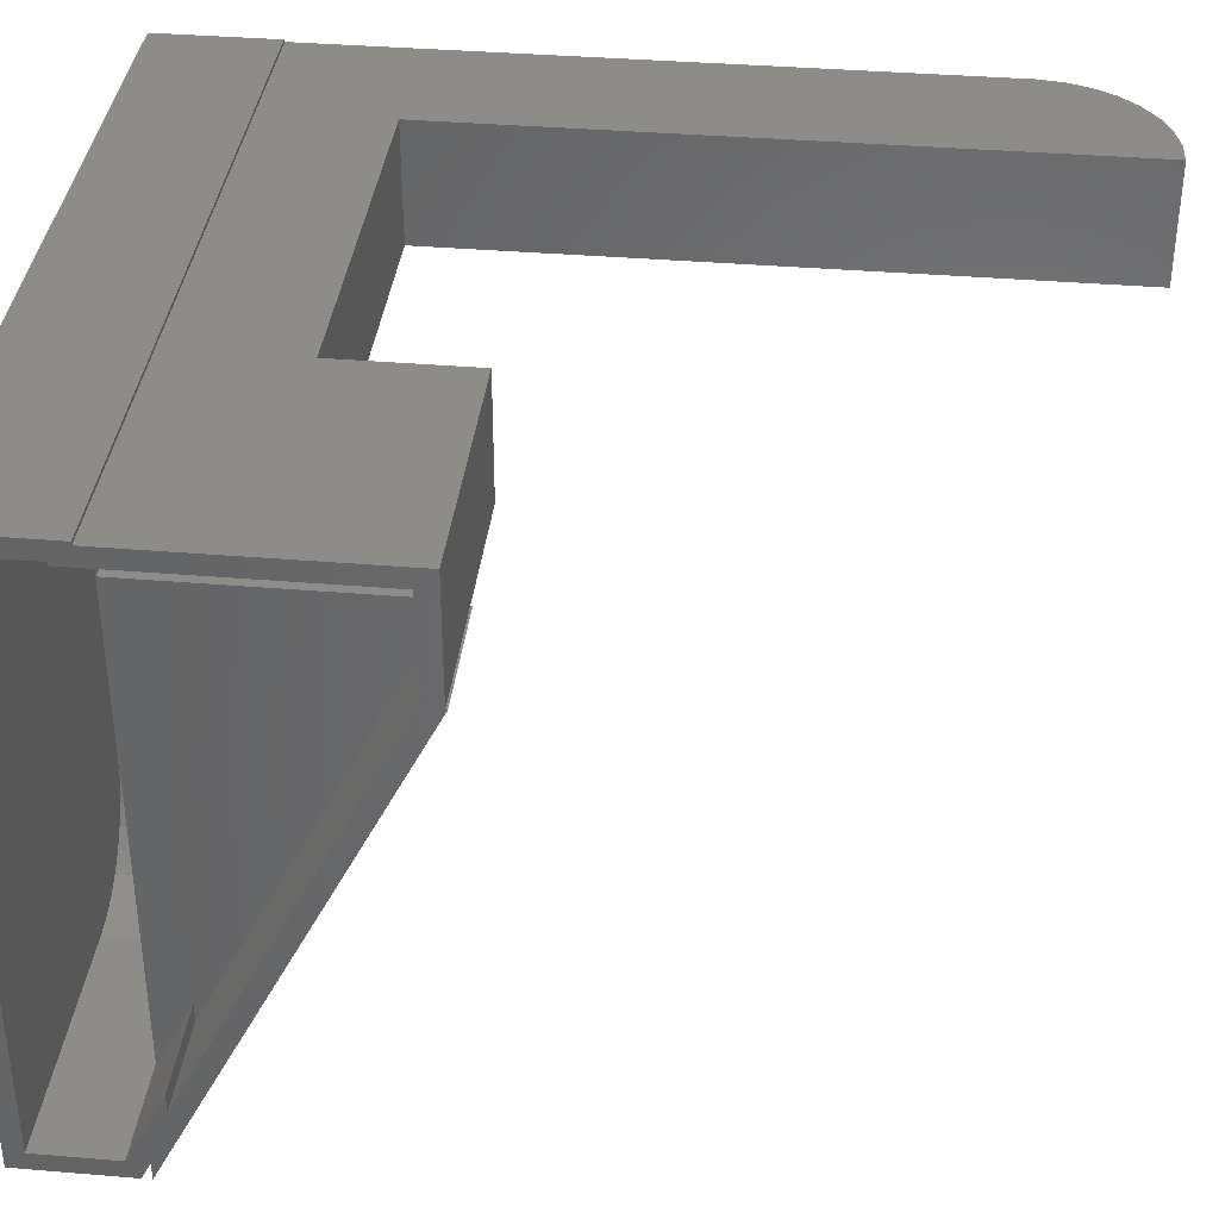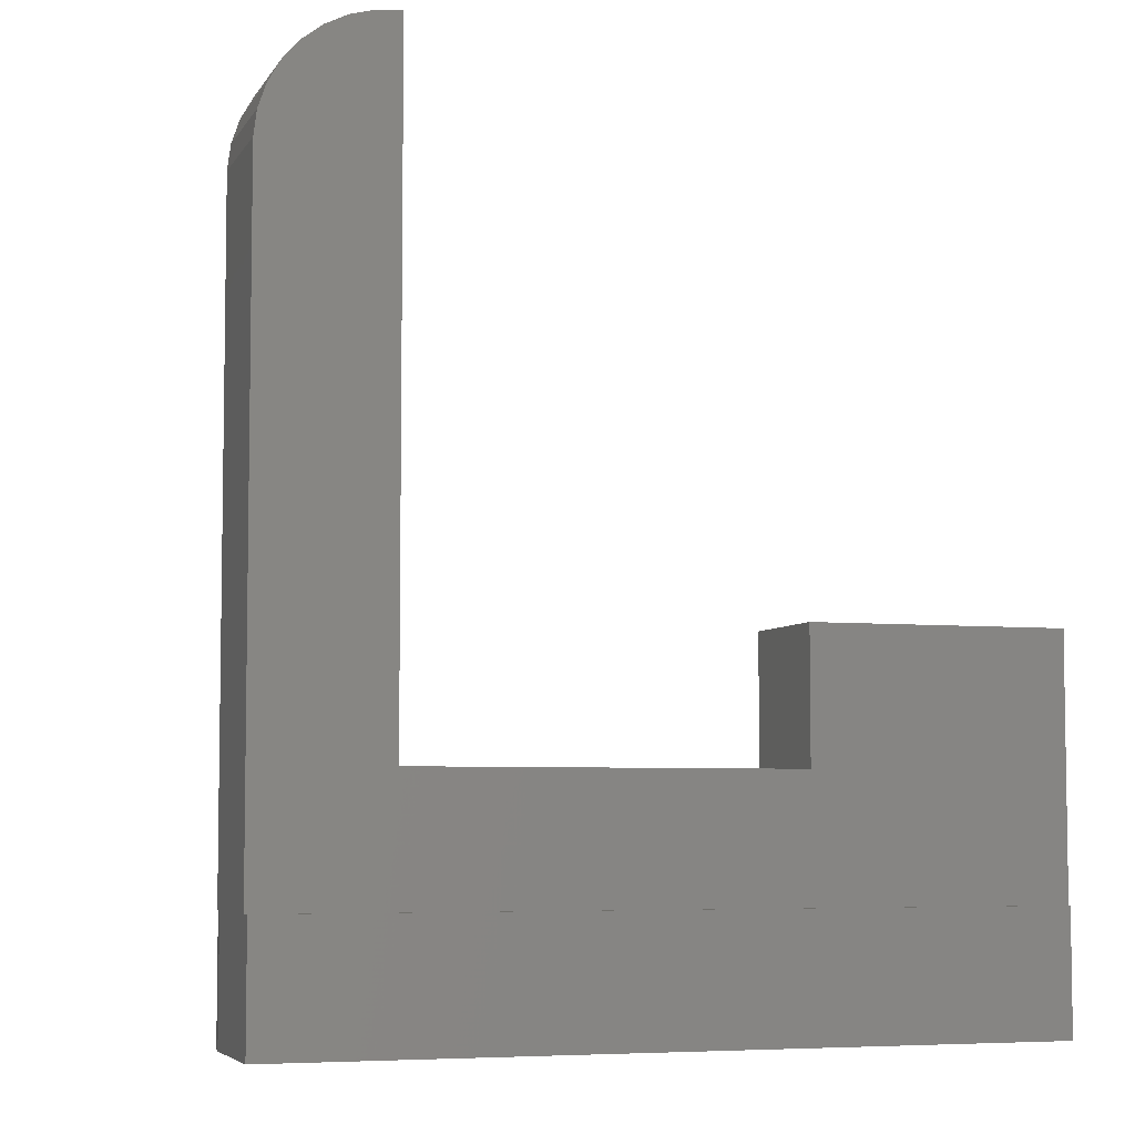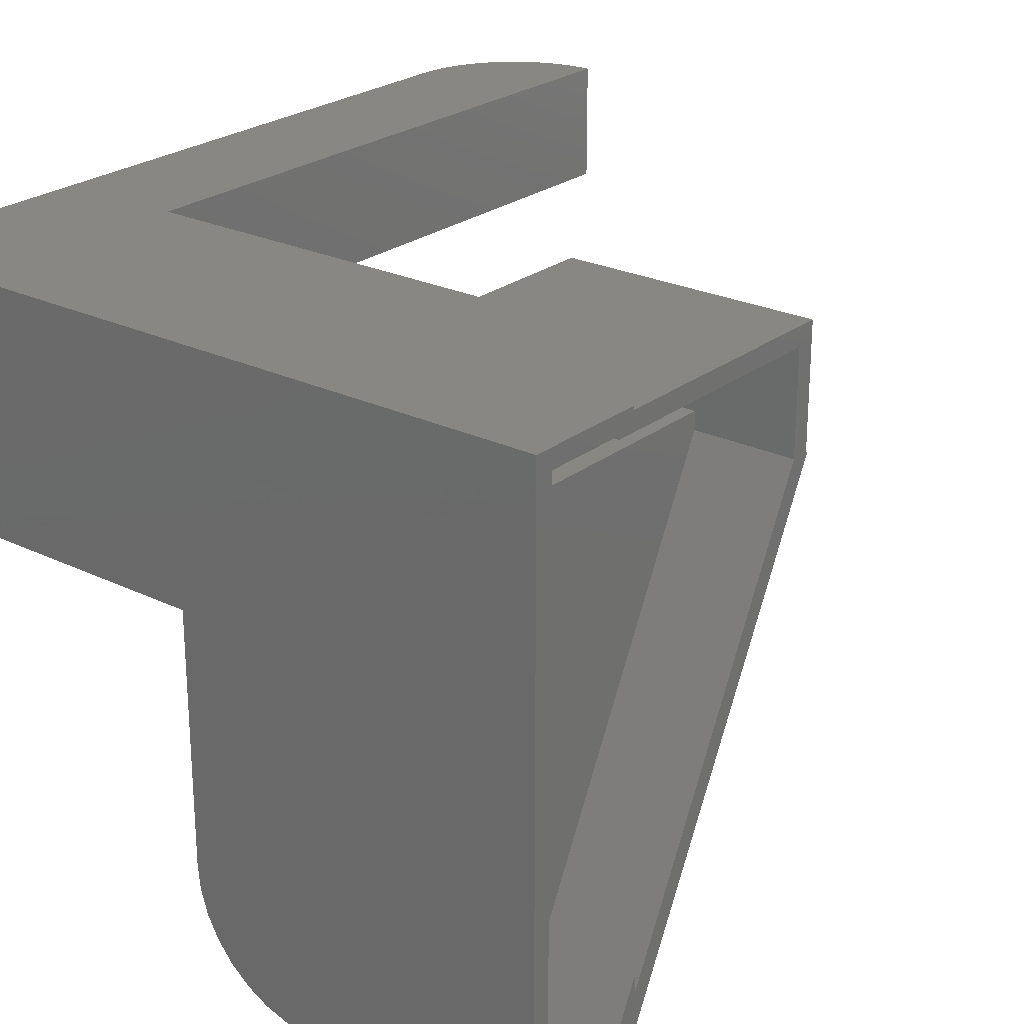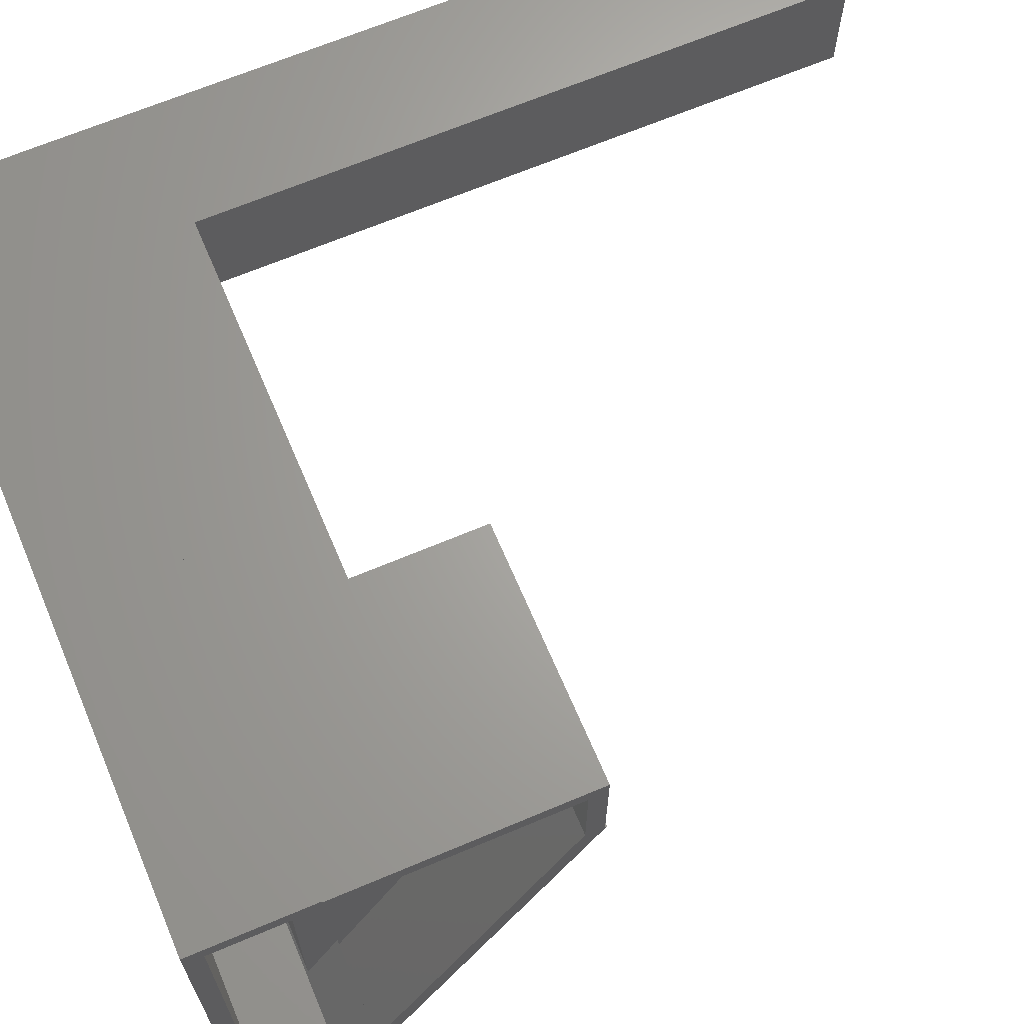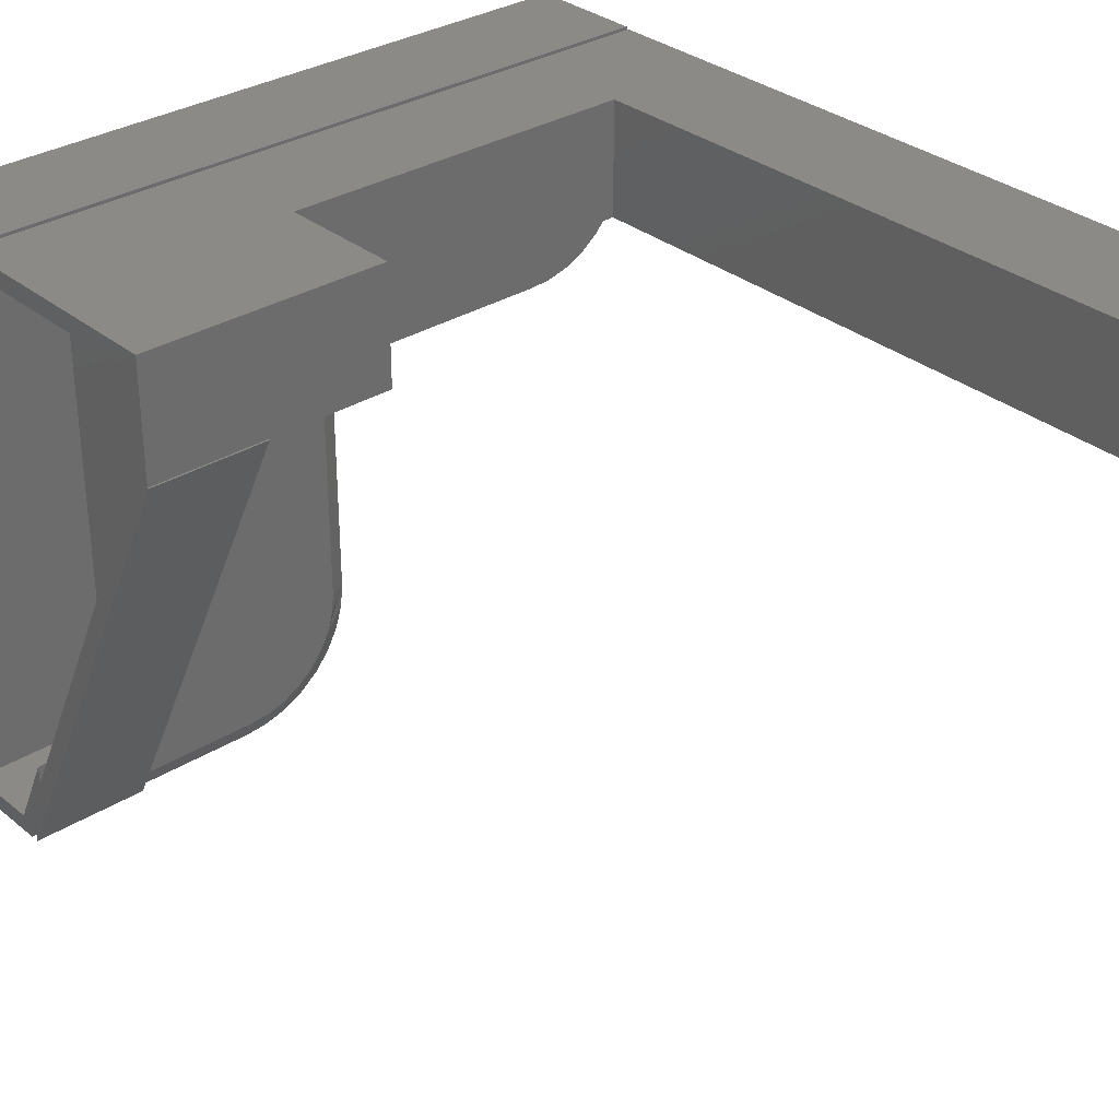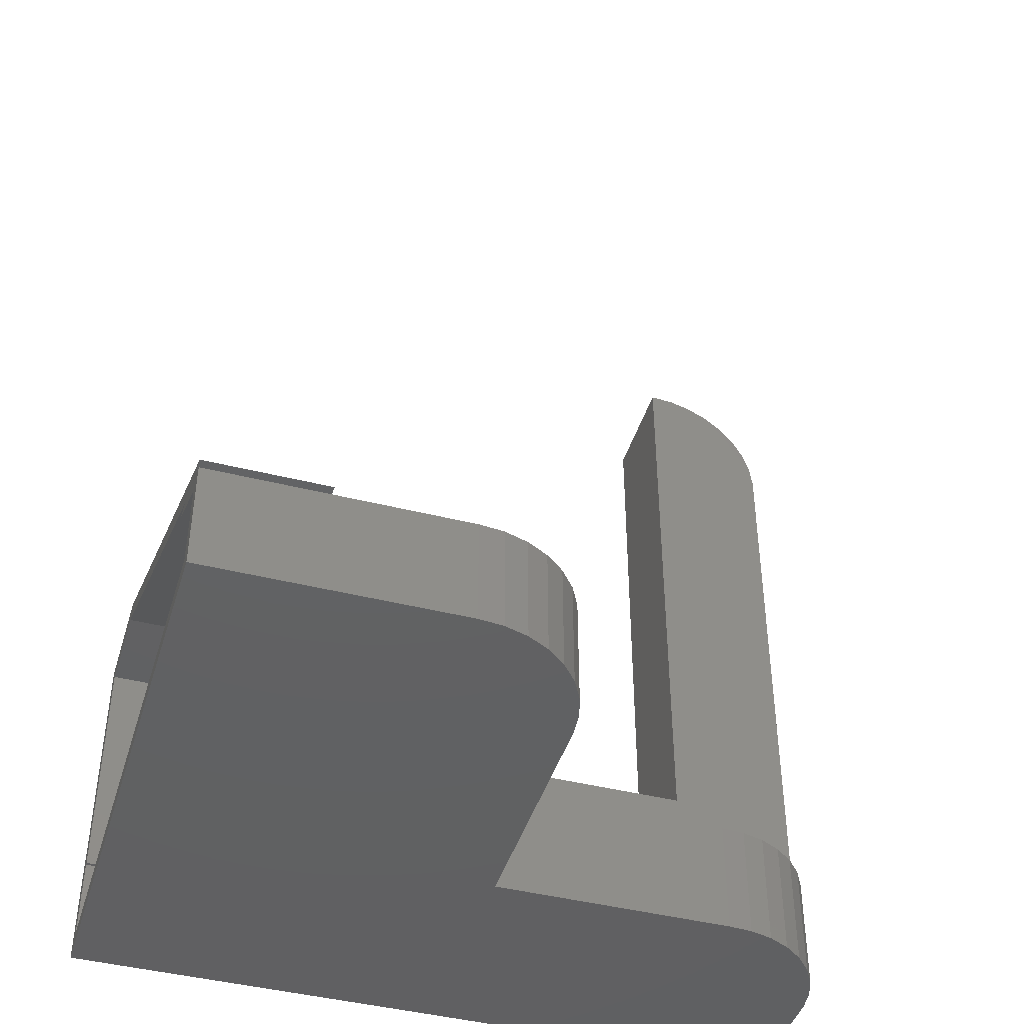
<metadata>
{"format":"stl","ext":"stl","renderer":"f3d","projection":"perspective","resolution":1024,"background":"white","views":[{"elev":36.9,"azim":-83.8,"up":"+Y"},{"elev":-5.6,"azim":162.2,"up":"+Z"},{"elev":24.6,"azim":-141.5,"up":"+Y"},{"elev":66.6,"azim":-113.0,"up":"+Y"},{"elev":31.9,"azim":-41.4,"up":"+Y"},{"elev":-43.6,"azim":-16.6,"up":"+Z"}]}
</metadata>
<code>
# stl→obj: 193 verts, 382 faces
v 0 -0.01562 0.2975
v 0 -0.01283 0.08594
v 0 -0.01562 0.08594
v 0 -0.5078 0.08409
v 0 -0.4579 0.1172
v 0 -0.4416 0.1172
v 0 -0.01283 0.01562
v 0 0.002796 0.1016
v 0 0.002796 0
v 0 -0.1016 0.3132
v 2.683e-17 1.175e-17 0.3132
v 0 -0.1009 0.2975
v 0 -0.1016 0.3147
v 0 -0.5078 0.1016
v 0 -0.5234 0.1016
v 0 -0.5234 0
v 0 -0.5234 0.09375
v 0 -0.5078 0.01562
v 0 0 0.1016
v 0.08594 -0.1009 0.2975
v 0.08594 -0.08594 0.2975
v 0.196 -0.01562 0.2975
v 0.196 -0.08594 0.2975
v 0.6172 -0.01562 0.1172
v 0.6172 -0.01562 0.08594
v 0.5412 -0.01562 0.7336
v 0.5412 -0.01562 0.1883
v 0.6192 -0.01562 0.1172
v 0.6192 -0.01562 0.6474
v 0.6172 -0.01562 0.663
v 0.6126 -0.01562 0.6781
v 0.6054 -0.01562 0.6921
v 0.5959 -0.01562 0.7047
v 0.5844 -0.01562 0.7154
v 0.5711 -0.01562 0.724
v 0.5566 -0.01562 0.7301
v 0.196 -0.01562 0.1883
v 0.6172 -0.01283 0.08594
v 0.6172 -0.01283 0.01562
v 0.3041 -0.1881 0.01562
v 0.5265 -0.1881 0.01562
v 0.5436 -0.187 0.01562
v 0.5603 -0.1826 0.01562
v 0.5757 -0.175 0.01562
v 0.5894 -0.1646 0.01562
v 0.6007 -0.1517 0.01562
v 0.6093 -0.1368 0.01562
v 0.6149 -0.1206 0.01562
v 0.6172 -0.1035 0.01562
v 0.2132 -0.5078 0.01562
v 0.2309 -0.5061 0.01562
v 0.248 -0.5009 0.01562
v 0.2637 -0.4925 0.01562
v 0.2775 -0.4812 0.01562
v 0.2888 -0.4674 0.01562
v 0.2972 -0.4517 0.01562
v 0.3024 -0.4346 0.01562
v 0.3041 -0.4169 0.01562
v 0.08594 -0.1172 0.2893
v 0.08594 -0.4579 0.1172
v 0.08594 -0.4416 0.1172
v 0.08594 -0.5041 0.08594
v 0.2132 -0.5041 0.08594
v 0.2132 -0.5078 0.08409
v 0.08594 -0.08594 0.08594
v 0.196 -0.08594 0.1883
v 0.3 -0.4254 0.08594
v 0.2987 -0.4339 0.08594
v 0.3004 -0.4169 0.08594
v 0.6172 -0.08594 0.08594
v 0.6172 -0.1035 0.08594
v 0.6149 -0.1206 0.08594
v 0.6093 -0.1368 0.08594
v 0.6007 -0.1517 0.08594
v 0.5894 -0.1646 0.08594
v 0.5757 -0.175 0.08594
v 0.5603 -0.1826 0.08594
v 0.5436 -0.187 0.08594
v 0.5265 -0.1881 0.08594
v 0.3004 -0.1881 0.08594
v 0.2967 -0.4422 0.08594
v 0.2938 -0.4502 0.08594
v 0.2857 -0.4653 0.08594
v 0.2748 -0.4785 0.08594
v 0.2616 -0.4894 0.08594
v 0.2465 -0.4975 0.08594
v 0.2385 -0.5004 0.08594
v 0.2302 -0.5024 0.08594
v 0.2217 -0.5037 0.08594
v 0.6172 -0.08594 0.1172
v 0.5412 -0.08594 0.7336
v 0.5566 -0.08594 0.7301
v 0.5711 -0.08594 0.724
v 0.5844 -0.08594 0.7154
v 0.5959 -0.08594 0.7047
v 0.6054 -0.08594 0.6921
v 0.6126 -0.08594 0.6781
v 0.6172 -0.08594 0.663
v 0.6192 -0.08594 0.6474
v 0.6192 -0.08594 0.1172
v 0.5412 -0.08594 0.1883
v 0.3041 -0.1881 0.08409
v 0.3041 -0.4169 0.08409
v 0.2309 -0.5061 0.08409
v 0.3024 -0.4346 0.08409
v 0.2972 -0.4517 0.08409
v 0.2775 -0.4812 0.08409
v 0.2637 -0.4925 0.08409
v 0.2888 -0.4674 0.08409
v 0.248 -0.5009 0.08409
v 0.1016 -0.1016 0.3147
v 0.1016 -0.5234 0.1016
v 0.1016 -0.5078 0.1016
v 0.1016 -0.1016 0.3132
v 0.5262 -0.2037 0.1016
v 0.5464 -0.2024 0.1016
v 0.3041 -0.2037 0.1016
v 0.2132 -0.5078 0.1016
v 0.2309 -0.5061 0.1016
v 0.1016 -0.1016 0.1016
v 0.3041 -0.4169 0.1016
v 0.566 -0.1971 0.1016
v 0.5842 -0.1882 0.1016
v 0.6002 -0.1758 0.1016
v 0.6136 -0.1606 0.1016
v 0.6237 -0.143 0.1016
v 0.6302 -0.1239 0.1016
v 0.6328 -0.1038 0.1016
v 0.6328 -0.1016 0.1016
v 0.248 -0.5009 0.1016
v 0.2637 -0.4925 0.1016
v 0.2775 -0.4812 0.1016
v 0.2888 -0.4674 0.1016
v 0.2972 -0.4517 0.1016
v 0.3024 -0.4346 0.1016
v 0.5256 -0.1016 0.75
v 0.5256 -0.1016 0.2039
v 0.6348 -0.1016 0.1016
v 0.6348 -0.1016 0.6476
v 0.6321 -0.1016 0.6682
v 0.6254 -0.1016 0.6878
v 0.6151 -0.1016 0.7058
v 0.6014 -0.1016 0.7214
v 0.5849 -0.1016 0.7341
v 0.5663 -0.1016 0.7433
v 0.5463 -0.1016 0.7486
v 0.2116 -0.1016 0.3132
v 0.2116 -0.1016 0.2039
v 0.2116 1.175e-17 0.3132
v 0.2132 -0.5234 0.09375
v 0.6328 -2.151e-33 0.1016
v 0.6348 -2.158e-33 0.1016
v 0.6328 0.002796 0.1016
v 0.6328 0.002796 0
v 0.6328 -0.1038 0
v 0.5256 3.363e-17 0.75
v 0.5463 3.355e-17 0.7486
v 0.5663 3.325e-17 0.7433
v 0.5849 3.274e-17 0.7341
v 0.6014 3.204e-17 0.7214
v 0.6151 3.118e-17 0.7058
v 0.6254 3.018e-17 0.6878
v 0.6321 2.909e-17 0.6682
v 0.6348 3.031e-17 0.6476
v 0.5256 5.684e-18 0.2039
v 0.2116 5.684e-18 0.2039
v 0.6302 -0.1239 0
v 0.6237 -0.143 0
v 0.6136 -0.1606 0
v 0.6002 -0.1758 0
v 0.5842 -0.1882 0
v 0.566 -0.1971 0
v 0.5464 -0.2024 0
v 0.5262 -0.2037 0
v 0.3197 -0.4169 0.09375
v 0.3197 -0.4169 0
v 0.3197 -0.2037 0.09375
v 0.3197 -0.2037 0
v 0.3177 -0.4377 0
v 0.3177 -0.4377 0.09375
v 0.3116 -0.4576 0
v 0.3116 -0.4576 0.09375
v 0.3018 -0.4761 0
v 0.3018 -0.4761 0.09375
v 0.2885 -0.4922 0
v 0.2885 -0.4922 0.09375
v 0.2724 -0.5055 0
v 0.2724 -0.5055 0.09375
v 0.2539 -0.5153 0
v 0.2539 -0.5153 0.09375
v 0.234 -0.5214 0
v 0.234 -0.5214 0.09375
v 0.2132 -0.5234 0
f 1 2 3
f 4 5 6
f 7 8 9
f 10 11 1
f 10 1 12
f 10 12 5
f 10 5 13
f 14 15 13
f 14 13 5
f 14 5 4
f 16 17 14
f 16 14 4
f 16 4 18
f 16 18 7
f 16 7 9
f 19 8 7
f 19 7 2
f 19 2 1
f 19 1 11
f 12 1 20
f 20 1 21
f 1 22 21
f 21 22 23
f 24 3 25
f 26 27 28
f 26 28 29
f 26 29 30
f 26 30 31
f 26 31 32
f 26 32 33
f 26 33 34
f 26 34 35
f 26 35 36
f 22 1 37
f 37 1 3
f 37 3 27
f 27 3 24
f 27 24 28
f 2 38 3
f 3 38 25
f 38 2 39
f 39 2 7
f 39 7 40
f 39 40 41
f 39 41 42
f 39 42 43
f 39 43 44
f 39 44 45
f 39 45 46
f 39 46 47
f 39 47 48
f 39 48 49
f 7 18 50
f 7 50 51
f 7 51 52
f 7 52 53
f 7 53 54
f 7 54 55
f 7 55 56
f 7 56 57
f 7 57 58
f 7 58 40
f 20 59 12
f 12 59 60
f 12 60 5
f 5 60 6
f 6 60 61
f 4 6 61
f 4 61 62
f 4 62 63
f 4 63 64
f 4 64 18
f 18 64 50
f 21 65 20
f 62 61 65
f 59 20 65
f 59 65 61
f 59 61 60
f 66 23 37
f 37 23 22
f 67 68 69
f 62 65 63
f 70 71 72
f 70 72 73
f 70 73 74
f 70 74 75
f 70 75 76
f 70 76 77
f 70 77 78
f 70 78 79
f 70 79 80
f 70 80 65
f 80 69 68
f 80 68 81
f 80 81 82
f 80 82 83
f 80 83 84
f 80 84 85
f 80 85 86
f 80 86 87
f 80 87 88
f 80 88 89
f 80 89 63
f 80 63 65
f 70 65 90
f 91 92 93
f 91 93 94
f 91 94 95
f 91 95 96
f 91 96 97
f 91 97 98
f 91 98 99
f 91 99 100
f 91 100 101
f 66 101 100
f 66 100 90
f 66 90 65
f 66 65 21
f 66 21 23
f 101 66 27
f 27 66 37
f 91 101 26
f 26 101 27
f 33 94 34
f 34 94 93
f 34 93 35
f 35 93 92
f 35 92 36
f 36 92 91
f 36 91 26
f 94 33 95
f 95 33 32
f 95 32 96
f 96 32 31
f 96 31 97
f 97 31 30
f 97 30 98
f 98 30 29
f 98 29 99
f 100 99 28
f 28 99 29
f 24 90 28
f 28 90 100
f 49 71 70
f 49 70 25
f 49 25 38
f 49 38 39
f 70 90 25
f 25 90 24
f 45 74 46
f 46 74 73
f 46 73 47
f 47 73 72
f 47 72 48
f 48 72 71
f 48 71 49
f 74 45 75
f 75 45 44
f 75 44 76
f 76 44 43
f 76 43 77
f 77 43 42
f 77 42 78
f 78 42 41
f 78 41 79
f 102 80 79
f 102 79 41
f 102 41 40
f 80 102 69
f 69 102 103
f 63 104 64
f 105 106 82
f 107 108 86
f 107 86 85
f 107 85 84
f 109 107 84
f 106 109 84
f 106 84 83
f 106 83 82
f 103 105 82
f 103 82 81
f 103 81 68
f 103 68 67
f 103 67 69
f 110 104 63
f 110 63 89
f 110 89 88
f 110 88 87
f 110 87 86
f 110 86 108
f 54 109 55
f 55 109 106
f 55 106 56
f 56 106 105
f 56 105 57
f 57 105 103
f 57 103 58
f 109 54 107
f 107 54 53
f 107 53 108
f 108 53 52
f 108 52 110
f 110 52 51
f 110 51 104
f 104 51 50
f 104 50 64
f 103 102 58
f 58 102 40
f 111 13 112
f 112 13 15
f 112 15 113
f 113 15 14
f 114 10 111
f 111 10 13
f 115 116 117
f 113 118 119
f 120 113 121
f 120 121 117
f 120 117 116
f 120 116 122
f 120 122 123
f 120 123 124
f 120 124 125
f 120 125 126
f 120 126 127
f 120 127 128
f 120 128 129
f 121 113 119
f 121 119 130
f 121 130 131
f 121 131 132
f 121 132 133
f 121 133 134
f 121 134 135
f 136 137 138
f 136 138 139
f 136 139 140
f 136 140 141
f 136 141 142
f 136 142 143
f 136 143 144
f 136 144 145
f 136 145 146
f 147 114 148
f 148 114 120
f 148 120 137
f 137 120 129
f 137 129 138
f 11 10 149
f 149 10 114
f 149 114 147
f 113 14 17
f 113 17 150
f 113 150 118
f 113 114 112
f 113 120 114
f 112 114 111
f 129 151 138
f 138 151 152
f 19 151 8
f 8 151 153
f 154 153 151
f 154 151 129
f 154 129 128
f 154 128 155
f 156 157 158
f 156 158 159
f 156 159 160
f 156 160 161
f 156 161 162
f 156 162 163
f 156 163 164
f 156 164 152
f 156 152 165
f 152 151 165
f 165 151 19
f 165 19 166
f 166 19 11
f 166 11 149
f 148 166 147
f 147 166 149
f 137 165 148
f 148 165 166
f 136 156 137
f 137 156 165
f 156 136 157
f 157 136 146
f 157 146 158
f 158 146 145
f 158 145 159
f 159 145 144
f 159 144 160
f 160 144 143
f 160 143 161
f 161 143 142
f 161 142 162
f 162 142 141
f 162 141 163
f 163 141 140
f 163 140 164
f 164 140 139
f 138 152 139
f 139 152 164
f 155 128 167
f 167 128 127
f 167 127 168
f 168 127 126
f 168 126 169
f 169 126 125
f 169 125 170
f 170 125 124
f 170 124 171
f 171 124 123
f 171 123 172
f 172 123 122
f 172 122 173
f 173 122 116
f 173 116 174
f 174 116 115
f 175 176 177
f 177 176 178
f 176 175 179
f 179 175 180
f 179 180 181
f 181 180 182
f 181 182 183
f 183 182 184
f 183 184 185
f 185 184 186
f 185 186 187
f 187 186 188
f 187 188 189
f 189 188 190
f 189 190 191
f 191 190 192
f 191 192 193
f 193 192 150
f 17 16 150
f 150 16 193
f 178 174 177
f 177 174 115
f 177 115 117
f 153 154 8
f 8 154 9
f 117 121 177
f 177 121 175
f 134 182 180
f 130 119 190
f 130 190 188
f 130 188 186
f 131 130 186
f 132 131 186
f 132 186 184
f 132 184 182
f 133 132 182
f 134 133 182
f 118 150 192
f 118 192 190
f 118 190 119
f 175 121 135
f 175 135 134
f 175 134 180
f 178 173 174
f 191 193 16
f 9 154 155
f 9 155 167
f 9 167 168
f 9 168 169
f 9 169 170
f 9 170 171
f 9 171 172
f 9 172 173
f 9 173 178
f 9 178 176
f 9 176 16
f 176 179 181
f 176 181 183
f 176 183 185
f 176 185 187
f 176 187 189
f 176 189 191
f 176 191 16

</code>
